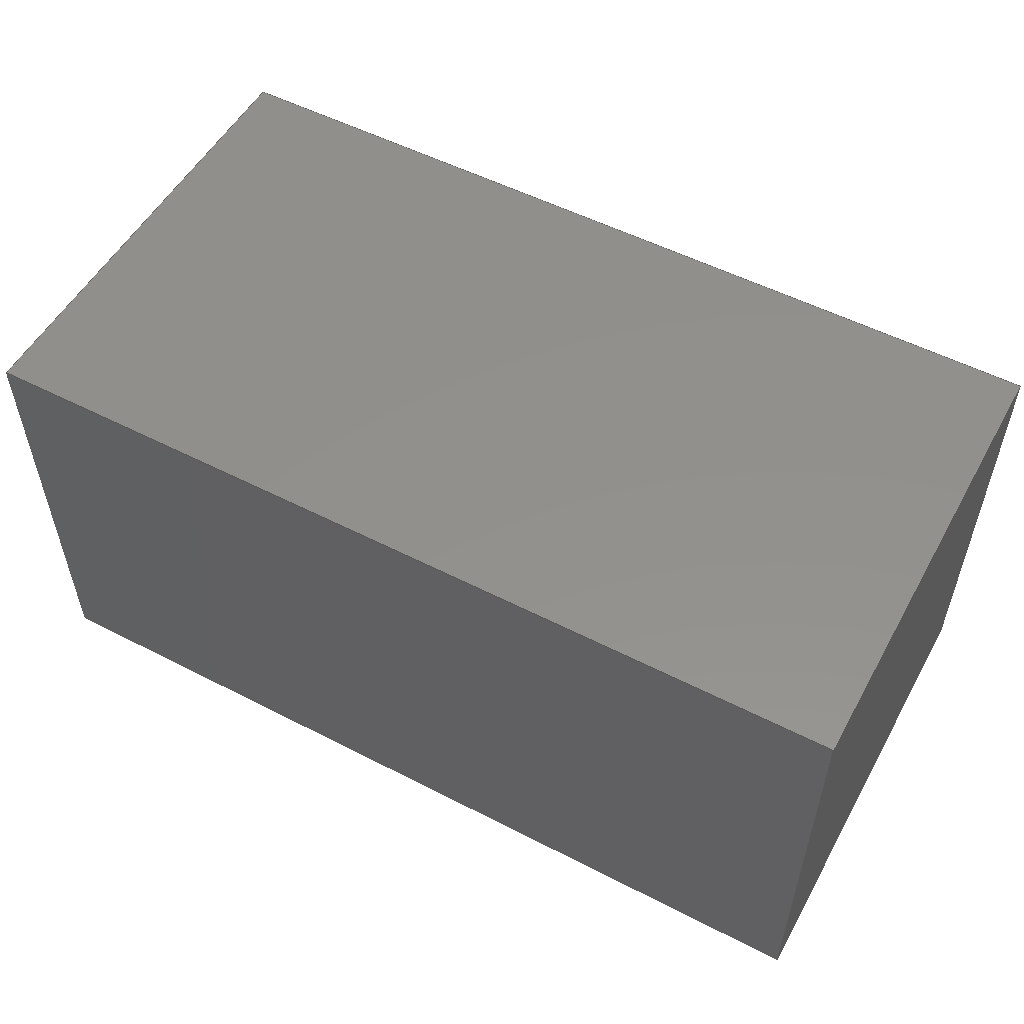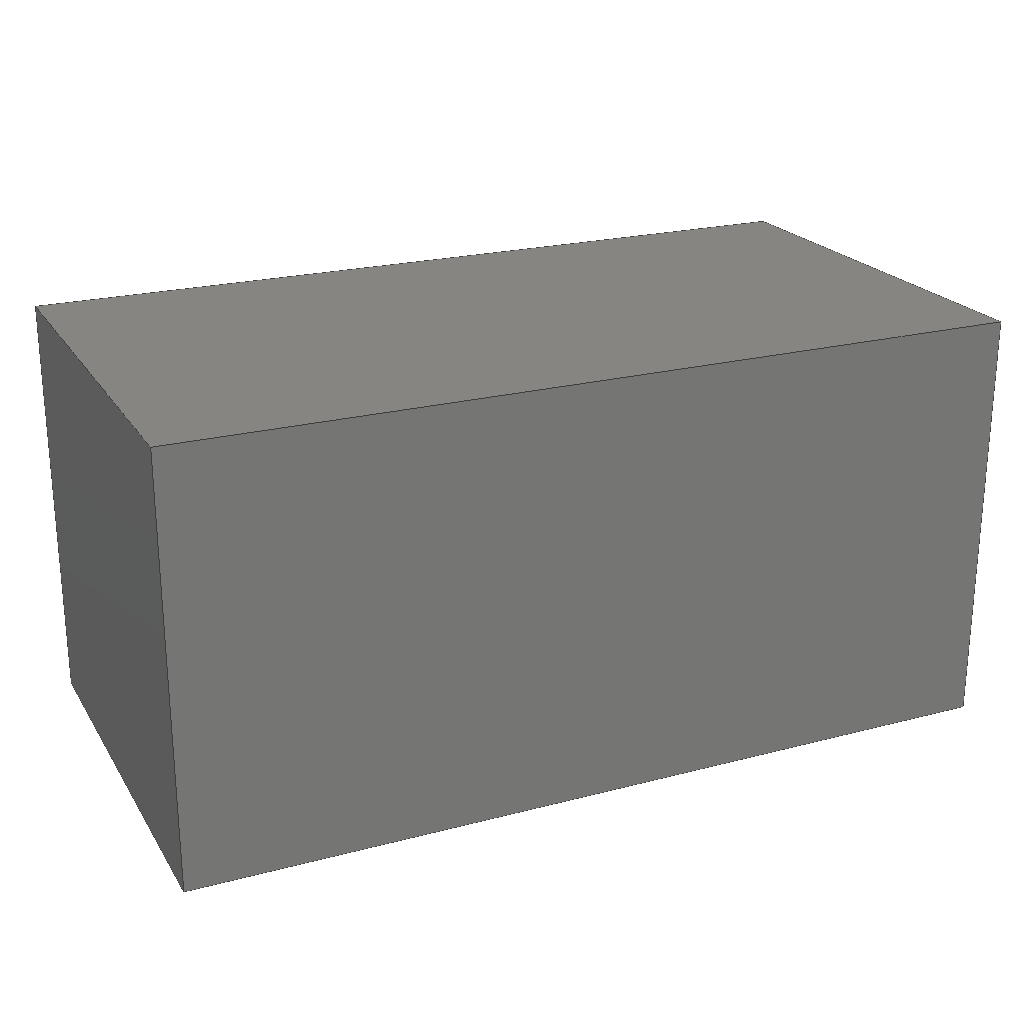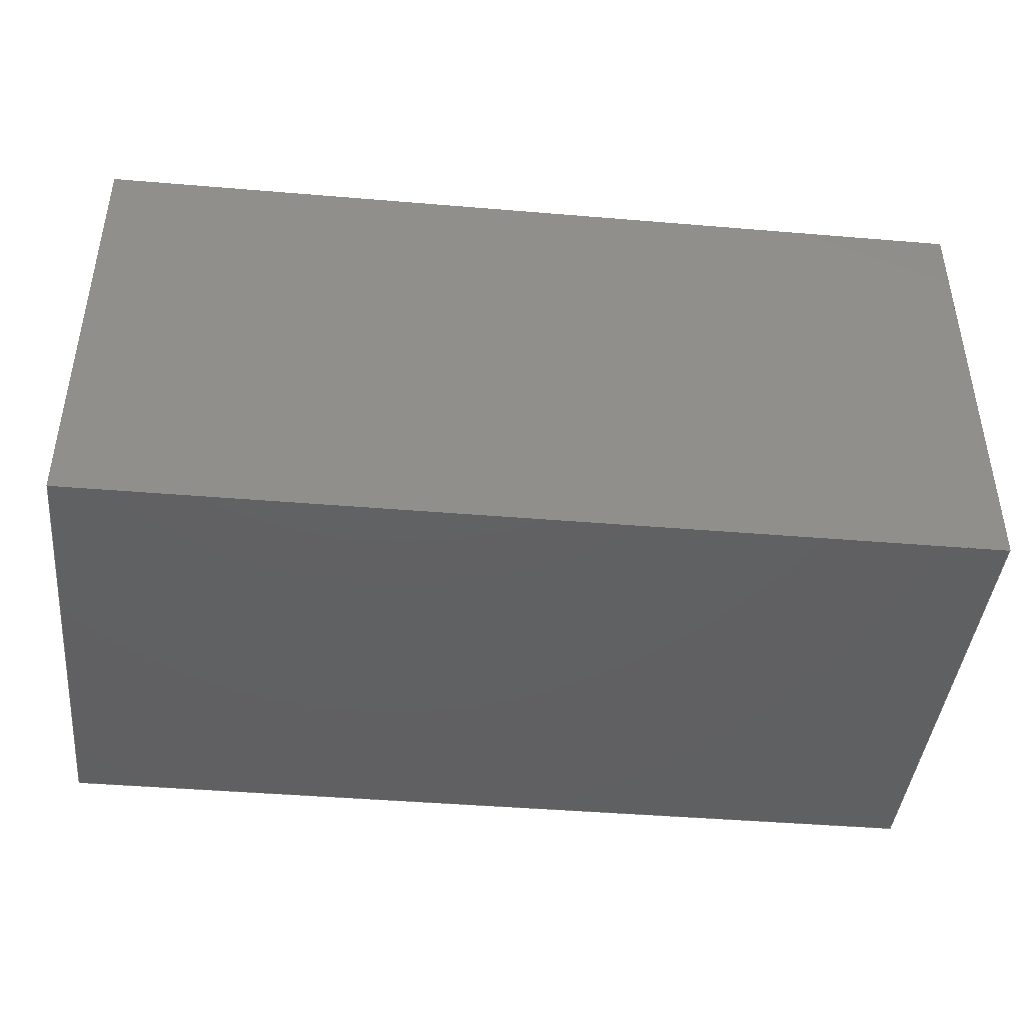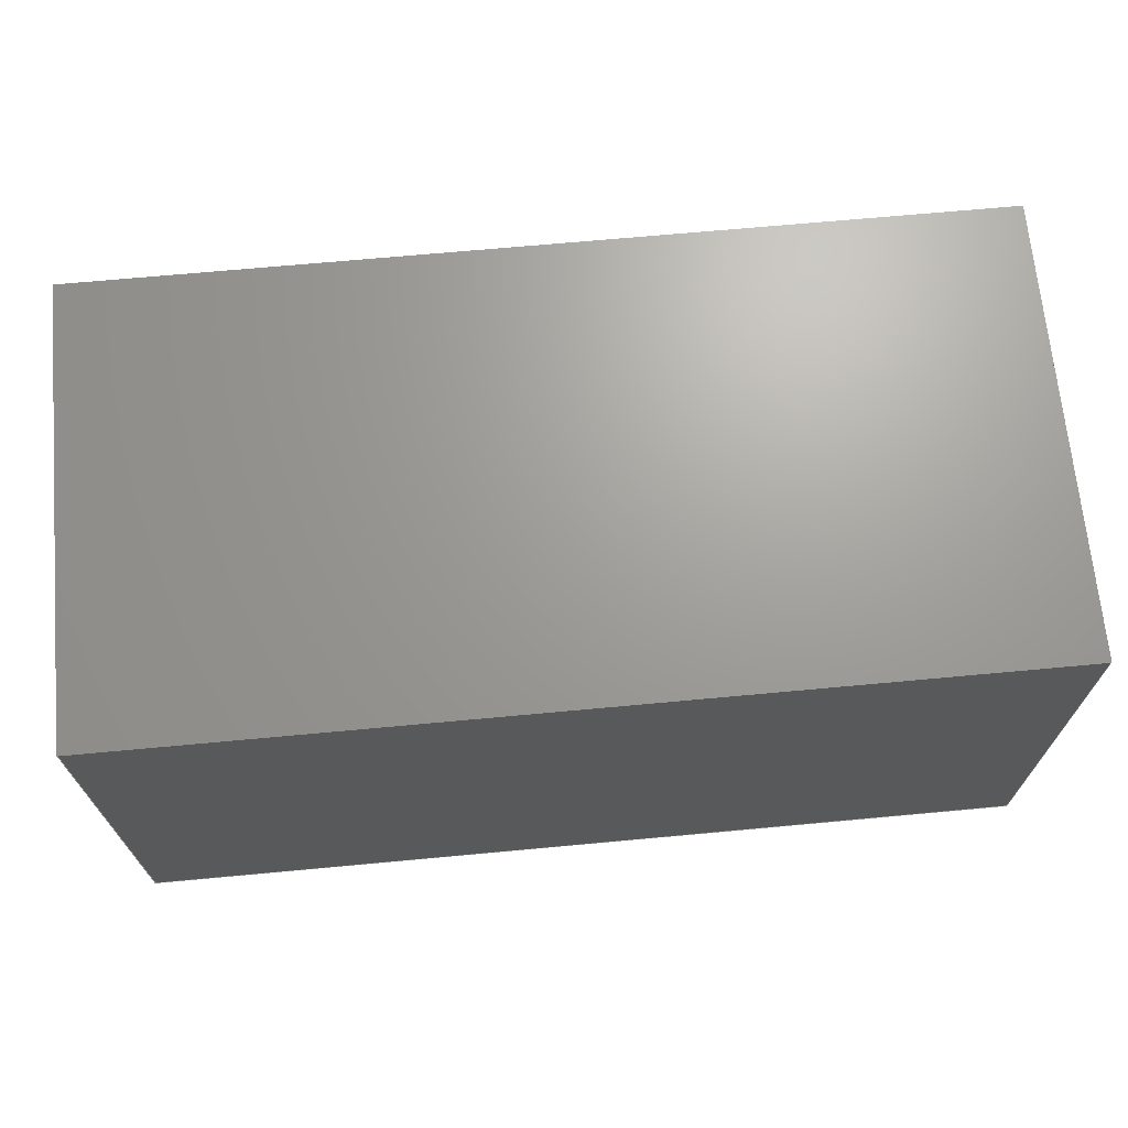
<metadata>
{"format":"step","ext":"step","renderer":"f3d","projection":"perspective","resolution":1024,"background":"white","views":[{"elev":53.8,"azim":-151.3,"up":"+Y"},{"elev":22.3,"azim":155.5,"up":"+Y"},{"elev":-42.7,"azim":-5.7,"up":"+Y"},{"elev":68.7,"azim":174.7,"up":"+Z"}]}
</metadata>
<code>
ISO-10303-21;
DATA;
#1 = PERSON_AND_ORGANIZATION ( #232, #11 ) ;
#2 = DIRECTION ( 'NONE',  ( 1, 8.674e-17, 0 ) ) ;
#3 = CARTESIAN_POINT ( 'NONE',  ( 10, 5, 10.5 ) ) ;
#4 = PERSON_AND_ORGANIZATION_ROLE ( 'design_supplier' ) ;
#5 = ORIENTED_EDGE ( 'NONE', *, *, #41, .F. ) ;
#6 = DESIGN_CONTEXT ( 'detailed design', #226, 'design' ) ;
#7 = LINE ( 'NONE', #96, #195 ) ;
#8 = EDGE_LOOP ( 'NONE', ( #51, #40, #191, #225 ) ) ;
#9 = VECTOR ( 'NONE', #220, 1000 ) ;
#10 = CC_DESIGN_PERSON_AND_ORGANIZATION_ASSIGNMENT ( #165, #4, ( #22 ) ) ;
#11 = ORGANIZATION ( 'UNSPECIFIED', 'UNSPECIFIED', '' ) ;
#12 = LINE ( 'NONE', #136, #189 ) ;
#13 =( GEOMETRIC_REPRESENTATION_CONTEXT ( 3 ) GLOBAL_UNCERTAINTY_ASSIGNED_CONTEXT ( ( #109 ) ) GLOBAL_UNIT_ASSIGNED_CONTEXT ( ( #135, #228, #190 ) ) REPRESENTATION_CONTEXT ( 'NONE', 'WORKASPACE' ) );
#14 = LINE ( 'NONE', #115, #104 ) ;
#15 = VECTOR ( 'NONE', #113, 1000 ) ;
#16 = ORIENTED_EDGE ( 'NONE', *, *, #120, .T. ) ;
#17 = PLANE ( 'NONE',  #181 ) ;
#18 = PLANE ( 'NONE',  #39 ) ;
#19 = CARTESIAN_POINT ( 'NONE',  ( 0, 0, 0 ) ) ;
#20 = CARTESIAN_POINT ( 'NONE',  ( 10, -5, 10.5 ) ) ;
#21 = COORDINATED_UNIVERSAL_TIME_OFFSET ( 2, 0, .AHEAD. ) ;
#22 = PRODUCT_DEFINITION_FORMATION_WITH_SPECIFIED_SOURCE ( 'ANY', '', #86, .NOT_KNOWN. ) ;
#23 = FACE_OUTER_BOUND ( 'NONE', #68, .T. ) ;
#24 = PERSON_AND_ORGANIZATION_ROLE ( 'creator' ) ;
#25 = LINE ( 'NONE', #194, #15 ) ;
#26 = EDGE_LOOP ( 'NONE', ( #122, #77, #134, #184 ) ) ;
#27 = SECURITY_CLASSIFICATION_LEVEL ( 'unclassified' ) ;
#28 = DATE_AND_TIME ( #59, #139 ) ;
#29 = DATE_TIME_ROLE ( 'creation_date' ) ;
#30 = ORIENTED_EDGE ( 'NONE', *, *, #93, .F. ) ;
#31 = CC_DESIGN_APPROVAL ( #236, ( #100 ) ) ;
#32 = VECTOR ( 'NONE', #222, 1000 ) ;
#33 = SHAPE_DEFINITION_REPRESENTATION ( #187, #211 ) ;
#34 = EDGE_LOOP ( 'NONE', ( #152, #55, #219, #126 ) ) ;
#35 = MANIFOLD_SOLID_BREP ( 'Boss-Extrude1', #128 ) ;
#36 = DATE_AND_TIME ( #101, #62 ) ;
#37 = ORIENTED_EDGE ( 'NONE', *, *, #87, .F. ) ;
#38 = COORDINATED_UNIVERSAL_TIME_OFFSET ( 2, 0, .AHEAD. ) ;
#39 = AXIS2_PLACEMENT_3D ( 'NONE', #19, #61, #82 ) ;
#40 = ORIENTED_EDGE ( 'NONE', *, *, #41, .T. ) ;
#41 = EDGE_CURVE ( 'NONE', #197, #183, #213, .T. ) ;
#42 = CARTESIAN_POINT ( 'NONE',  ( -10, 5, 10.5 ) ) ;
#43 = ADVANCED_FACE ( 'NONE', ( #140 ), #89, .F. ) ;
#44 = DIRECTION ( 'NONE',  ( -1, -8.674e-17, 0 ) ) ;
#45 = APPROVAL_PERSON_ORGANIZATION ( #88, #192, #154 ) ;
#46 = DIRECTION ( 'NONE',  ( -1, -8.674e-17, 0 ) ) ;
#47 = CARTESIAN_POINT ( 'NONE',  ( 10, 5, 10.5 ) ) ;
#48 = CARTESIAN_POINT ( 'NONE',  ( -10, 5, 10.5 ) ) ;
#49 = ORIENTED_EDGE ( 'NONE', *, *, #178, .F. ) ;
#50 = APPLICATION_CONTEXT ( 'configuration controlled 3d designs of mechanical parts and assemblies' ) ;
#51 = ORIENTED_EDGE ( 'NONE', *, *, #196, .T. ) ;
#52 = EDGE_CURVE ( 'NONE', #183, #129, #72, .T. ) ;
#53 = AXIS2_PLACEMENT_3D ( 'NONE', #133, #64, #2 ) ;
#54 = CALENDAR_DATE ( 2023, 3, 2 ) ;
#55 = ORIENTED_EDGE ( 'NONE', *, *, #57, .F. ) ;
#56 = LINE ( 'NONE', #130, #148 ) ;
#57 = EDGE_CURVE ( 'NONE', #129, #216, #25, .T. ) ;
#58 = CARTESIAN_POINT ( 'NONE',  ( -10, 5, 10.5 ) ) ;
#59 = CALENDAR_DATE ( 2023, 3, 2 ) ;
#60 = ADVANCED_FACE ( 'NONE', ( #117 ), #18, .T. ) ;
#61 = DIRECTION ( 'NONE',  ( 0, 0, -1 ) ) ;
#62 = LOCAL_TIME ( 22, 6, 31, #38 ) ;
#63 = PERSON_AND_ORGANIZATION ( #232, #11 ) ;
#64 = DIRECTION ( 'NONE',  ( 8.674e-17, -1, 0 ) ) ;
#65 = DIRECTION ( 'NONE',  ( -1.735e-16, 1, -0 ) ) ;
#66 = AXIS2_PLACEMENT_3D ( 'NONE', #138, #121, #171 ) ;
#67 = APPROVAL_STATUS ( 'not_yet_approved' ) ;
#68 = EDGE_LOOP ( 'NONE', ( #74, #30, #5, #172 ) ) ;
#69 = LINE ( 'NONE', #79, #32 ) ;
#70 = PERSON_AND_ORGANIZATION_ROLE ( 'classification_officer' ) ;
#71 = LINE ( 'NONE', #151, #81 ) ;
#72 = LINE ( 'NONE', #47, #237 ) ;
#73 = ORIENTED_EDGE ( 'NONE', *, *, #159, .T. ) ;
#74 = ORIENTED_EDGE ( 'NONE', *, *, #178, .T. ) ;
#75 = APPROVAL_PERSON_ORGANIZATION ( #63, #236, #116 ) ;
#76 = DIRECTION ( 'NONE',  ( -1, 0, -0 ) ) ;
#77 = ORIENTED_EDGE ( 'NONE', *, *, #120, .F. ) ;
#78 = CC_DESIGN_PERSON_AND_ORGANIZATION_ASSIGNMENT ( #193, #70, ( #100 ) ) ;
#79 = CARTESIAN_POINT ( 'NONE',  ( 10, -5, 0 ) ) ;
#80 = PERSON_AND_ORGANIZATION ( #232, #11 ) ;
#81 = VECTOR ( 'NONE', #202, 1000 ) ;
#82 = DIRECTION ( 'NONE',  ( -1, 0, -0 ) ) ;
#83 = APPROVAL_DATE_TIME ( #28, #103 ) ;
#84 = VERTEX_POINT ( 'NONE', #179 ) ;
#85 = APPROVAL_STATUS ( 'not_yet_approved' ) ;
#86 = PRODUCT ( 'relay', 'relay', '', ( #205 ) ) ;
#87 = EDGE_CURVE ( 'NONE', #216, #161, #201, .T. ) ;
#88 = PERSON_AND_ORGANIZATION ( #232, #11 ) ;
#89 = PLANE ( 'NONE',  #149 ) ;
#90 = EDGE_LOOP ( 'NONE', ( #73, #91, #124, #16 ) ) ;
#91 = ORIENTED_EDGE ( 'NONE', *, *, #125, .F. ) ;
#92 = ADVANCED_FACE ( 'NONE', ( #206 ), #221, .F. ) ;
#93 = EDGE_CURVE ( 'NONE', #183, #102, #14, .T. ) ;
#94 = DIRECTION ( 'NONE',  ( -1, -1.735e-16, 0 ) ) ;
#95 = DIRECTION ( 'NONE',  ( -3.469e-16, 1, 0 ) ) ;
#96 = CARTESIAN_POINT ( 'NONE',  ( -10, 5, 10.5 ) ) ;
#97 = DIRECTION ( 'NONE',  ( -1, -8.674e-17, 0 ) ) ;
#98 = CC_DESIGN_SECURITY_CLASSIFICATION ( #100, ( #22 ) ) ;
#99 = APPROVAL_ROLE ( '' ) ;
#100 = SECURITY_CLASSIFICATION ( '', '', #27 ) ;
#101 = CALENDAR_DATE ( 2023, 3, 2 ) ;
#102 = VERTEX_POINT ( 'NONE', #166 ) ;
#103 = APPROVAL ( #85, 'UNSPECIFIED' ) ;
#104 = VECTOR ( 'NONE', #185, 1000 ) ;
#105 = VERTEX_POINT ( 'NONE', #42 ) ;
#106 = ADVANCED_FACE ( 'NONE', ( #158 ), #167, .F. ) ;
#107 = CARTESIAN_POINT ( 'NONE',  ( 10, 5, 0 ) ) ;
#108 = COORDINATED_UNIVERSAL_TIME_OFFSET ( 2, 0, .AHEAD. ) ;
#109 = UNCERTAINTY_MEASURE_WITH_UNIT (LENGTH_MEASURE( 1e-05 ), #135, 'distance_accuracy_value', 'NONE');
#110 = DIRECTION ( 'NONE',  ( -0, -0, -1 ) ) ;
#111 = VECTOR ( 'NONE', #175, 1000 ) ;
#112 = AXIS2_PLACEMENT_3D ( 'NONE', #150, #224, #97 ) ;
#113 = DIRECTION ( 'NONE',  ( -0, -0, -1 ) ) ;
#114 = DATE_AND_TIME ( #145, #176 ) ;
#115 = CARTESIAN_POINT ( 'NONE',  ( 10, -5, 10.5 ) ) ;
#116 = APPROVAL_ROLE ( '' ) ;
#117 = FACE_OUTER_BOUND ( 'NONE', #168, .T. ) ;
#118 = APPLICATION_PROTOCOL_DEFINITION ( 'international standard', 'config_control_design', 1994, #50 ) ;
#119 = CARTESIAN_POINT ( 'NONE',  ( 10, 5, 0 ) ) ;
#120 = EDGE_CURVE ( 'NONE', #105, #161, #7, .T. ) ;
#121 = DIRECTION ( 'NONE',  ( 0, 0, 1 ) ) ;
#122 = ORIENTED_EDGE ( 'NONE', *, *, #87, .T. ) ;
#123 = EDGE_CURVE ( 'NONE', #129, #105, #163, .T. ) ;
#124 = ORIENTED_EDGE ( 'NONE', *, *, #196, .F. ) ;
#125 = EDGE_CURVE ( 'NONE', #197, #84, #56, .T. ) ;
#126 = ORIENTED_EDGE ( 'NONE', *, *, #93, .T. ) ;
#127 = PRODUCT_RELATED_PRODUCT_CATEGORY ( 'detail', '', ( #86 ) ) ;
#128 = CLOSED_SHELL ( 'NONE', ( #106, #199, #162, #92, #43, #60 ) ) ;
#129 = VERTEX_POINT ( 'NONE', #3 ) ;
#130 = CARTESIAN_POINT ( 'NONE',  ( -10, -5, 10.5 ) ) ;
#131 = DIRECTION ( 'NONE',  ( 1.735e-16, -1, 0 ) ) ;
#132 = CARTESIAN_POINT ( 'NONE',  ( -10, -5, 10.5 ) ) ;
#133 = CARTESIAN_POINT ( 'NONE',  ( 10, 5, 10.5 ) ) ;
#134 = ORIENTED_EDGE ( 'NONE', *, *, #123, .F. ) ;
#135 =( LENGTH_UNIT ( ) NAMED_UNIT ( * ) SI_UNIT ( .MILLI., .METRE. ) );
#136 = CARTESIAN_POINT ( 'NONE',  ( 10, 5, 0 ) ) ;
#137 = APPROVAL_DATE_TIME ( #36, #236 ) ;
#138 = CARTESIAN_POINT ( 'NONE',  ( 0, 0, 0 ) ) ;
#139 = LOCAL_TIME ( 22, 6, 31, #180 ) ;
#140 = FACE_OUTER_BOUND ( 'NONE', #8, .T. ) ;
#141 = APPROVAL_PERSON_ORGANIZATION ( #234, #103, #99 ) ;
#142 = ORIENTED_EDGE ( 'NONE', *, *, #159, .F. ) ;
#143 = VECTOR ( 'NONE', #46, 1000 ) ;
#144 = DIRECTION ( 'NONE',  ( -0, -0, -1 ) ) ;
#145 = CALENDAR_DATE ( 2023, 3, 2 ) ;
#146 = DIRECTION ( 'NONE',  ( -1.735e-16, 1, -0 ) ) ;
#147 = CARTESIAN_POINT ( 'NONE',  ( 10, 5, 10.5 ) ) ;
#148 = VECTOR ( 'NONE', #110, 1000 ) ;
#149 = AXIS2_PLACEMENT_3D ( 'NONE', #217, #235, #76 ) ;
#150 = CARTESIAN_POINT ( 'NONE',  ( 10, -5, 10.5 ) ) ;
#151 = CARTESIAN_POINT ( 'NONE',  ( -10, 5, 0 ) ) ;
#152 = ORIENTED_EDGE ( 'NONE', *, *, #215, .T. ) ;
#153 = DATE_AND_TIME ( #177, #156 ) ;
#154 = APPROVAL_ROLE ( '' ) ;
#155 = VECTOR ( 'NONE', #44, 1000 ) ;
#156 = LOCAL_TIME ( 22, 6, 31, #108 ) ;
#157 = FACE_OUTER_BOUND ( 'NONE', #34, .T. ) ;
#158 = FACE_OUTER_BOUND ( 'NONE', #90, .T. ) ;
#159 = EDGE_CURVE ( 'NONE', #161, #84, #71, .T. ) ;
#160 = ORIENTED_EDGE ( 'NONE', *, *, #215, .F. ) ;
#161 = VERTEX_POINT ( 'NONE', #164 ) ;
#162 = ADVANCED_FACE ( 'NONE', ( #157 ), #17, .F. ) ;
#163 = LINE ( 'NONE', #147, #143 ) ;
#164 = CARTESIAN_POINT ( 'NONE',  ( -10, 5, 0 ) ) ;
#165 = PERSON_AND_ORGANIZATION ( #232, #11 ) ;
#166 = CARTESIAN_POINT ( 'NONE',  ( 10, -5, 0 ) ) ;
#167 = PLANE ( 'NONE',  #169 ) ;
#168 = EDGE_LOOP ( 'NONE', ( #142, #37, #160, #49 ) ) ;
#169 = AXIS2_PLACEMENT_3D ( 'NONE', #48, #204, #95 ) ;
#170 = PERSON_AND_ORGANIZATION_ROLE ( 'design_owner' ) ;
#171 = DIRECTION ( 'NONE',  ( 1, 0, 0 ) ) ;
#172 = ORIENTED_EDGE ( 'NONE', *, *, #125, .T. ) ;
#173 = CARTESIAN_POINT ( 'NONE',  ( 10, -5, 10.5 ) ) ;
#174 = CC_DESIGN_PERSON_AND_ORGANIZATION_ASSIGNMENT ( #188, #170, ( #86 ) ) ;
#175 = DIRECTION ( 'NONE',  ( 1, 8.674e-17, -0 ) ) ;
#176 = LOCAL_TIME ( 22, 6, 31, #231 ) ;
#177 = CALENDAR_DATE ( 2023, 3, 2 ) ;
#178 = EDGE_CURVE ( 'NONE', #84, #102, #69, .T. ) ;
#179 = CARTESIAN_POINT ( 'NONE',  ( -10, -5, 0 ) ) ;
#180 = COORDINATED_UNIVERSAL_TIME_OFFSET ( 2, 0, .AHEAD. ) ;
#181 = AXIS2_PLACEMENT_3D ( 'NONE', #203, #94, #131 ) ;
#182 = PLANE ( 'NONE',  #112 ) ;
#183 = VERTEX_POINT ( 'NONE', #20 ) ;
#184 = ORIENTED_EDGE ( 'NONE', *, *, #57, .T. ) ;
#185 = DIRECTION ( 'NONE',  ( -0, -0, -1 ) ) ;
#186 = CC_DESIGN_DATE_AND_TIME_ASSIGNMENT ( #214, #29, ( #230 ) ) ;
#187 = PRODUCT_DEFINITION_SHAPE ( 'NONE', 'NONE',  #230 ) ;
#188 = PERSON_AND_ORGANIZATION ( #232, #11 ) ;
#189 = VECTOR ( 'NONE', #65, 1000 ) ;
#190 =( NAMED_UNIT ( * ) SI_UNIT ( $, .STERADIAN. ) SOLID_ANGLE_UNIT ( ) );
#191 = ORIENTED_EDGE ( 'NONE', *, *, #52, .T. ) ;
#192 = APPROVAL ( #207, 'UNSPECIFIED' ) ;
#193 = PERSON_AND_ORGANIZATION ( #232, #11 ) ;
#194 = CARTESIAN_POINT ( 'NONE',  ( 10, 5, 10.5 ) ) ;
#195 = VECTOR ( 'NONE', #144, 1000 ) ;
#196 = EDGE_CURVE ( 'NONE', #105, #197, #198, .T. ) ;
#197 = VERTEX_POINT ( 'NONE', #132 ) ;
#198 = LINE ( 'NONE', #58, #9 ) ;
#199 = ADVANCED_FACE ( 'NONE', ( #23 ), #182, .F. ) ;
#200 = CC_DESIGN_APPROVAL ( #192, ( #22 ) ) ;
#201 = LINE ( 'NONE', #107, #155 ) ;
#202 = DIRECTION ( 'NONE',  ( 3.469e-16, -1, 0 ) ) ;
#203 = CARTESIAN_POINT ( 'NONE',  ( 10, 5, 10.5 ) ) ;
#204 = DIRECTION ( 'NONE',  ( 1, 3.469e-16, -0 ) ) ;
#205 = MECHANICAL_CONTEXT ( 'NONE', #50, 'mechanical' ) ;
#206 = FACE_OUTER_BOUND ( 'NONE', #26, .T. ) ;
#207 = APPROVAL_STATUS ( 'not_yet_approved' ) ;
#208 = CC_DESIGN_DATE_AND_TIME_ASSIGNMENT ( #114, #229, ( #100 ) ) ;
#209 = PERSON_AND_ORGANIZATION_ROLE ( 'creator' ) ;
#210 = APPLICATION_PROTOCOL_DEFINITION ( 'international standard', 'config_control_design', 1994, #226 ) ;
#211 = ADVANCED_BREP_SHAPE_REPRESENTATION ( 'relay', ( #35, #66 ), #13 ) ;
#212 = CC_DESIGN_PERSON_AND_ORGANIZATION_ASSIGNMENT ( #1, #24, ( #22 ) ) ;
#213 = LINE ( 'NONE', #173, #111 ) ;
#214 = DATE_AND_TIME ( #54, #218 ) ;
#215 = EDGE_CURVE ( 'NONE', #102, #216, #12, .T. ) ;
#216 = VERTEX_POINT ( 'NONE', #119 ) ;
#217 = CARTESIAN_POINT ( 'NONE',  ( 0, 0, 10.5 ) ) ;
#218 = LOCAL_TIME ( 22, 6, 31, #21 ) ;
#219 = ORIENTED_EDGE ( 'NONE', *, *, #52, .F. ) ;
#220 = DIRECTION ( 'NONE',  ( 3.469e-16, -1, 0 ) ) ;
#221 = PLANE ( 'NONE',  #53 ) ;
#222 = DIRECTION ( 'NONE',  ( 1, 8.674e-17, -0 ) ) ;
#223 = CC_DESIGN_PERSON_AND_ORGANIZATION_ASSIGNMENT ( #80, #209, ( #230 ) ) ;
#224 = DIRECTION ( 'NONE',  ( -8.674e-17, 1, 0 ) ) ;
#225 = ORIENTED_EDGE ( 'NONE', *, *, #123, .T. ) ;
#226 = APPLICATION_CONTEXT ( 'configuration controlled 3d designs of mechanical parts and assemblies' ) ;
#227 = APPROVAL_DATE_TIME ( #153, #192 ) ;
#228 =( NAMED_UNIT ( * ) PLANE_ANGLE_UNIT ( ) SI_UNIT ( $, .RADIAN. ) );
#229 = DATE_TIME_ROLE ( 'classification_date' ) ;
#230 = PRODUCT_DEFINITION ( 'UNKNOWN', '', #22, #6 ) ;
#231 = COORDINATED_UNIVERSAL_TIME_OFFSET ( 2, 0, .AHEAD. ) ;
#232 = PERSON ( 'UNSPECIFIED', 'UNSPECIFIED', 'UNSPECIFIED', ('UNSPECIFIED'), ('UNSPECIFIED'), ('UNSPECIFIED') ) ;
#233 = CC_DESIGN_APPROVAL ( #103, ( #230 ) ) ;
#234 = PERSON_AND_ORGANIZATION ( #232, #11 ) ;
#235 = DIRECTION ( 'NONE',  ( 0, 0, -1 ) ) ;
#236 = APPROVAL ( #67, 'UNSPECIFIED' ) ;
#237 = VECTOR ( 'NONE', #146, 1000 ) ;
ENDSEC;
END-ISO-10303-21;

</code>
